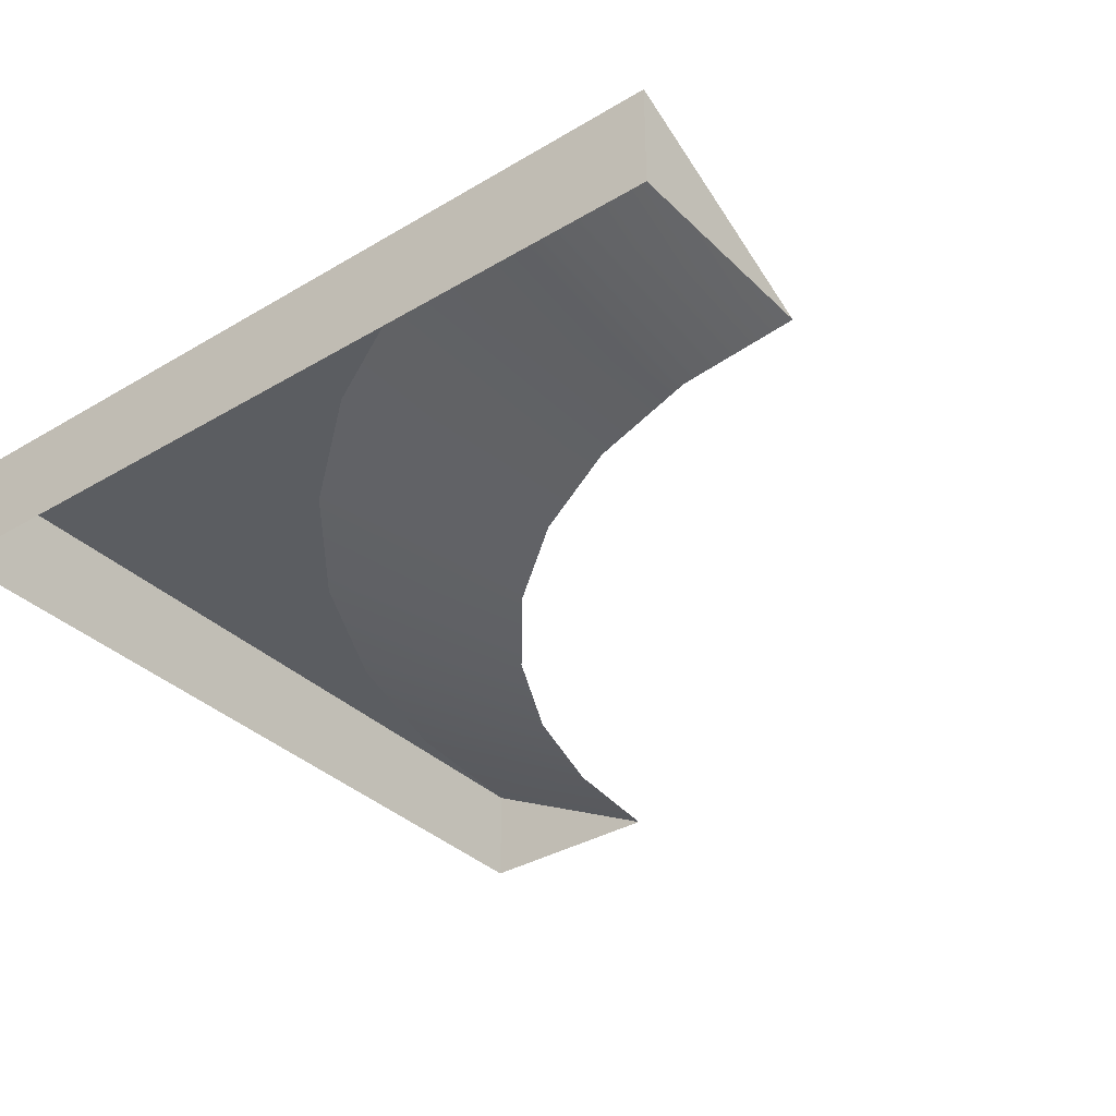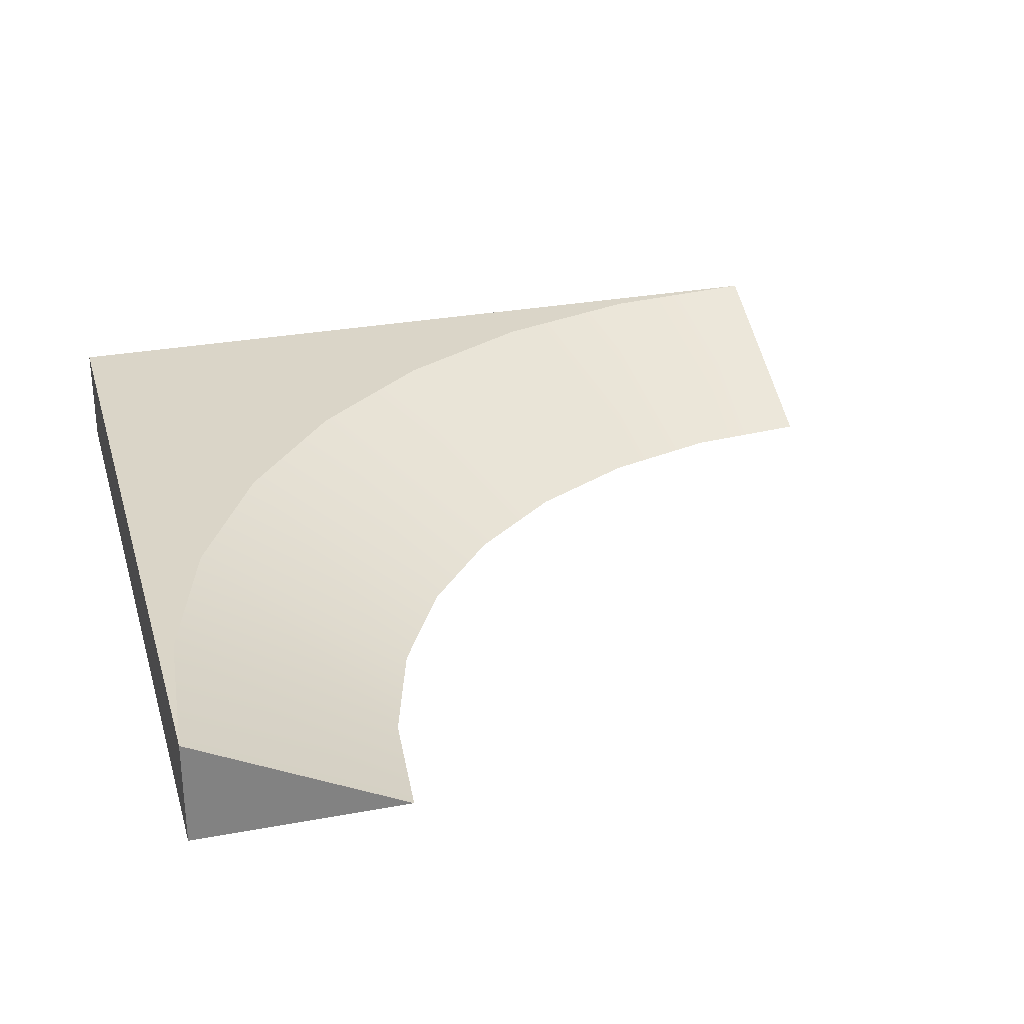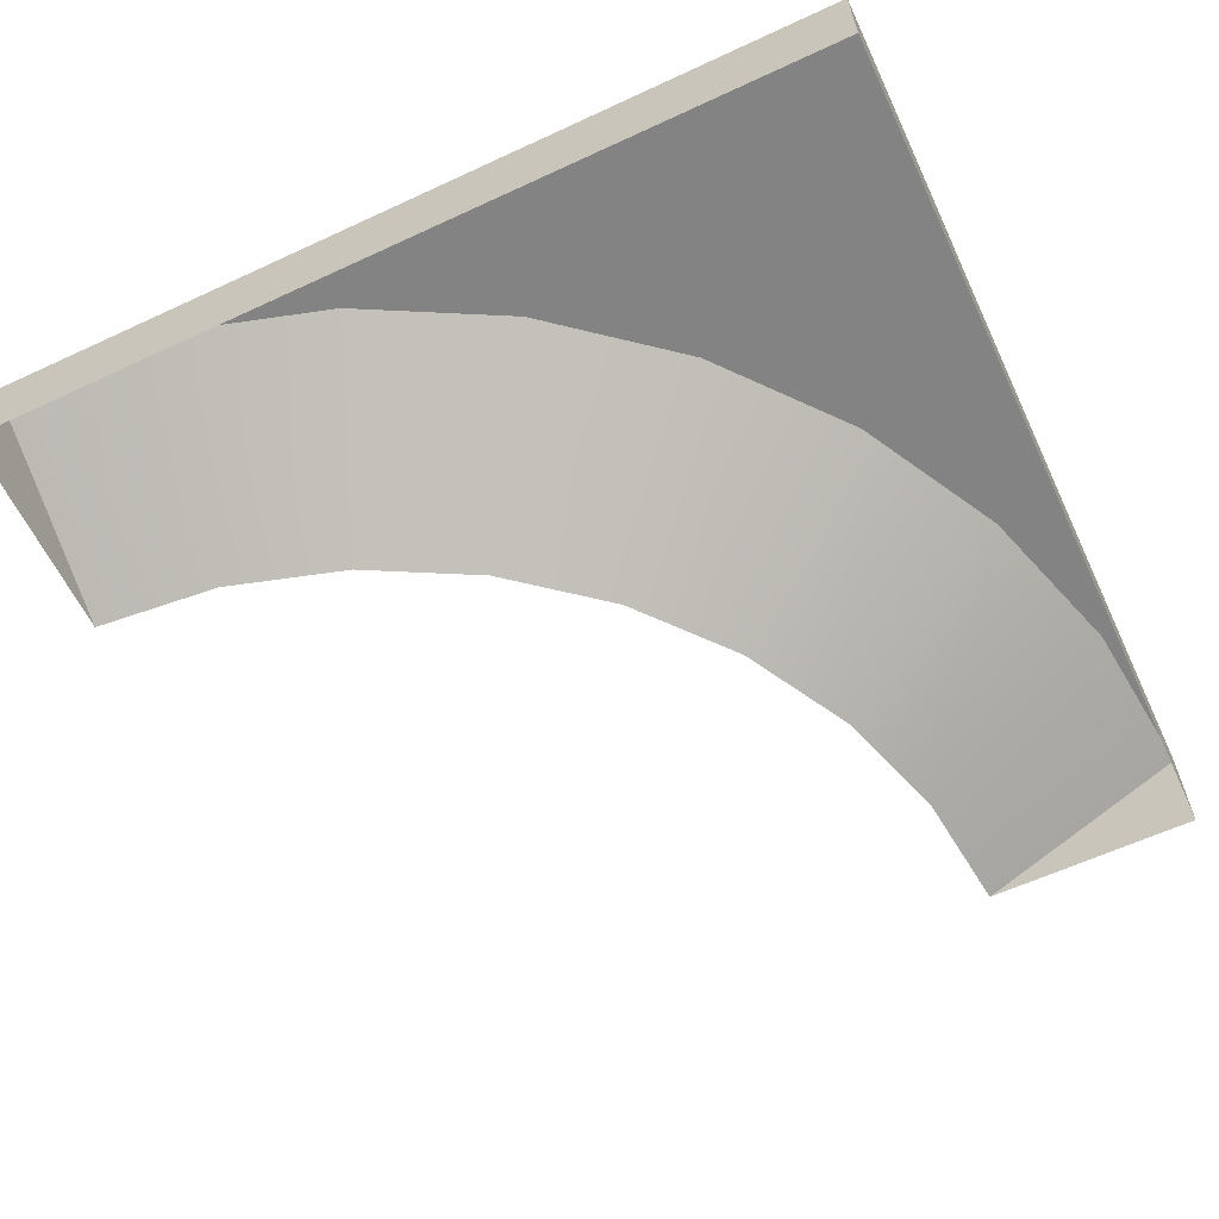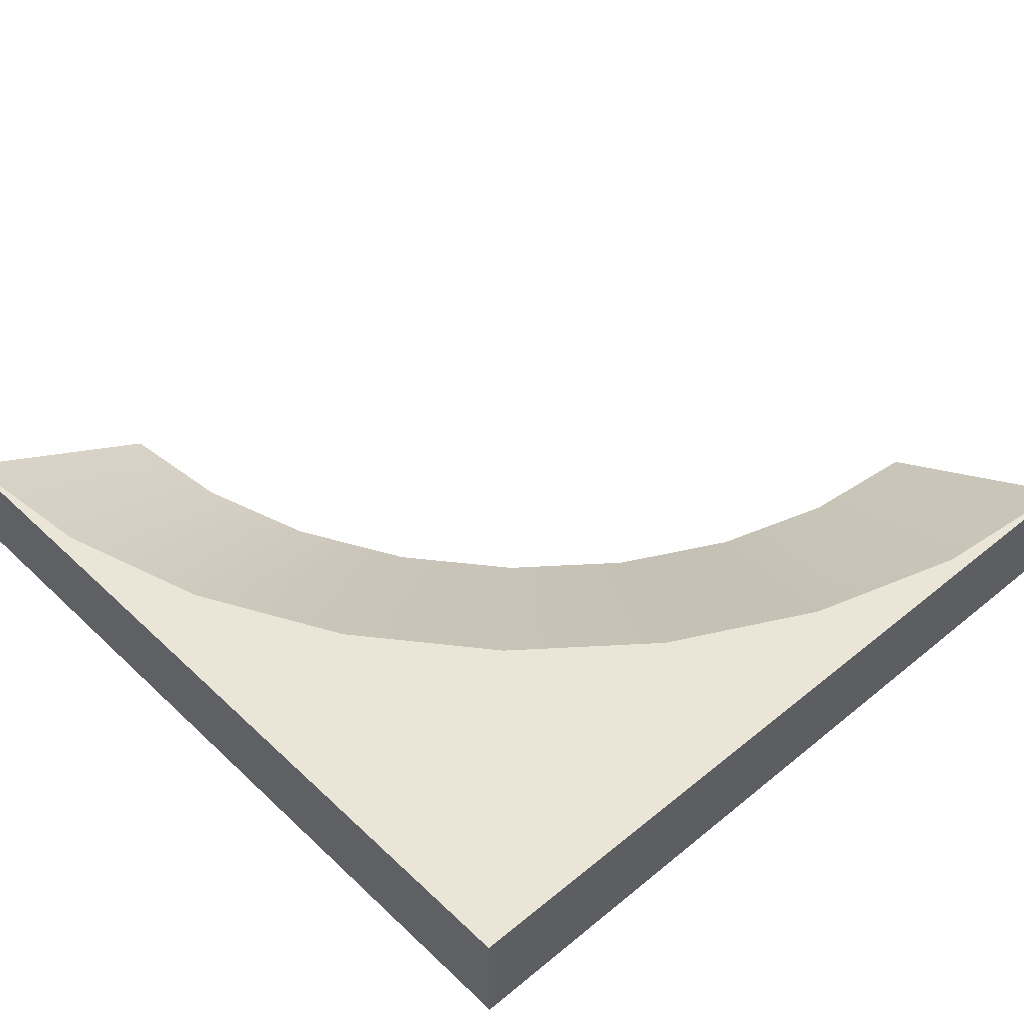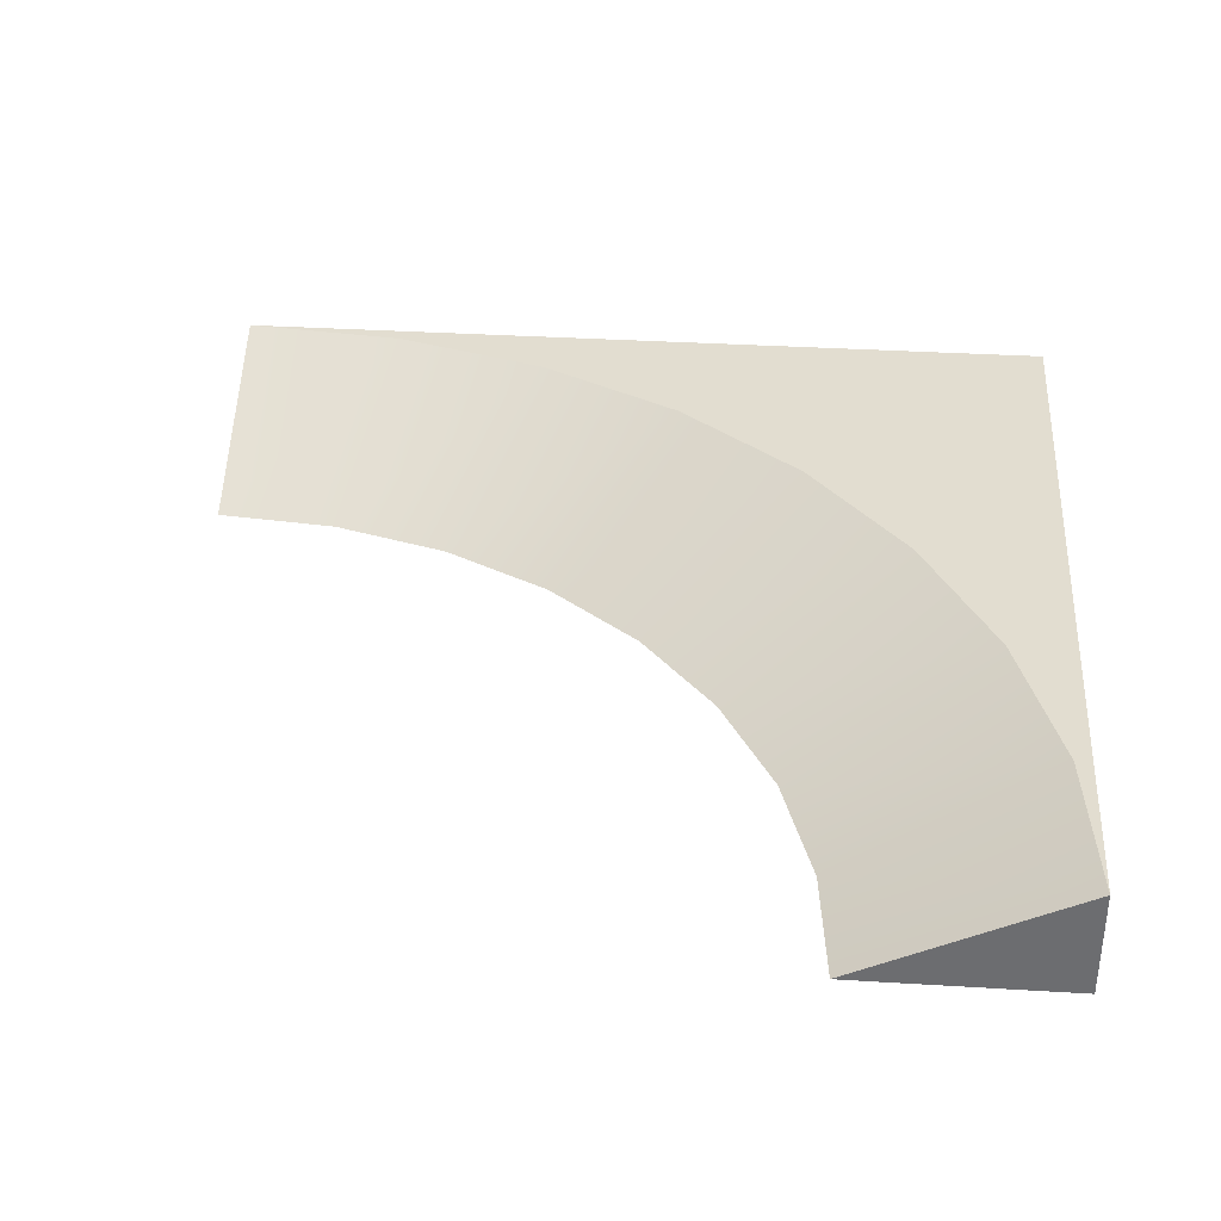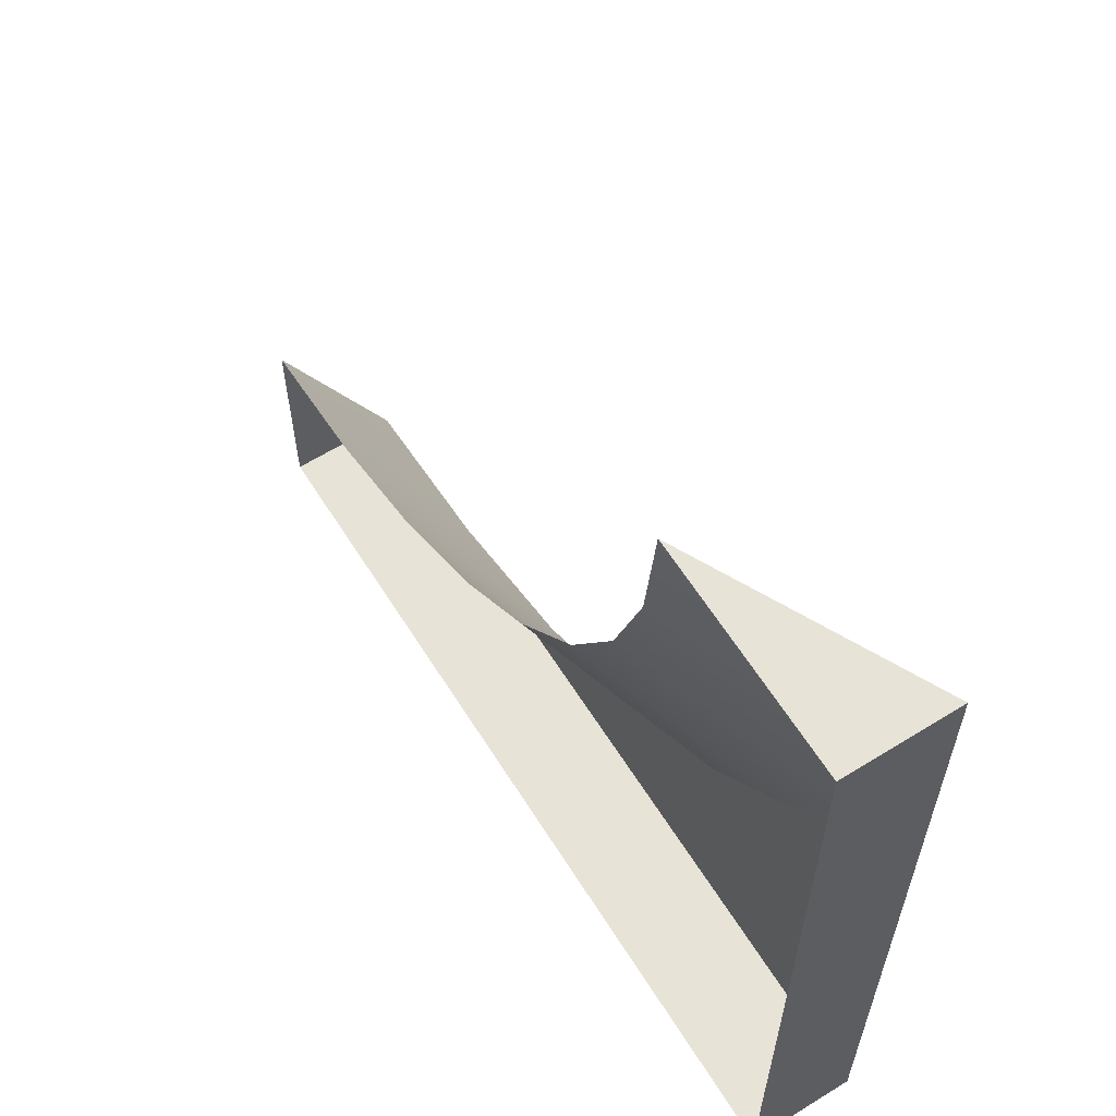
<metadata>
{"format":"obj","ext":"obj","renderer":"f3d","projection":"perspective","resolution":1024,"background":"white","views":[{"elev":-35.4,"azim":-141.8,"up":"+Y"},{"elev":29.2,"azim":-105.4,"up":"+Y"},{"elev":-61.1,"azim":115.3,"up":"+Y"},{"elev":45.9,"azim":137.0,"up":"+Y"},{"elev":35.4,"azim":4.6,"up":"+Y"},{"elev":62.3,"azim":57.8,"up":"+Z"}]}
</metadata>
<code>
v  3.846 1 2.439
v  4 1 4
v  4 1 -4
v  3.391 1 0.9385
v  2.652 1 -0.4446
v  1.657 1 -1.657
v  0.4446 1 -2.652
v  -0.9385 1 -3.391
v  -4 1 -4
v  -2.439 1 -3.846
v  4 0 4
v  4 0 -4
v  -4 0 -4
v  2 0 4
v  -4 0 -2
v  1.885 0 2.829
v  1.543 0 1.704
v  0.9888 0 0.6666
v  0.2426 0 -0.2426
v  -0.6666 0 -0.9888
v  -1.704 0 -1.543
v  -2.829 0 -1.885
g water_beach_concave_Cube_042_basecolors004
f 1 2 3 4
f 5 4 3 6
f 7 6 3 8
f 3 9 10 8
f 2 11 12 3
f 9 3 12 13
f 2 14 11
f 13 15 9
f 2 1 16 14
f 1 4 17 16
f 4 5 18 17
f 5 6 19 18
f 6 7 20 19
f 7 8 21 20
f 8 10 22 21
f 10 9 15 22

</code>
